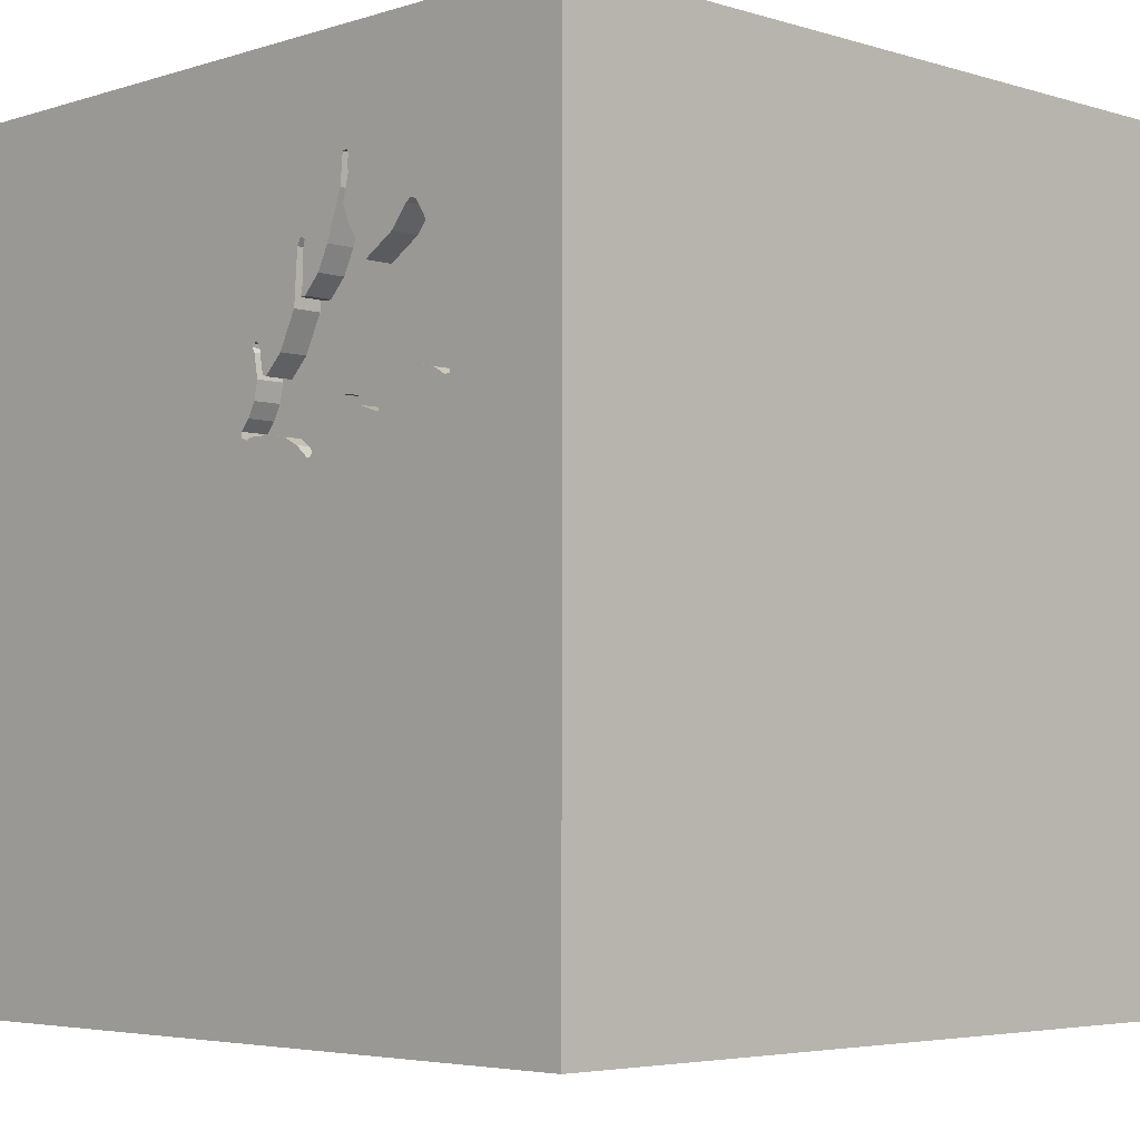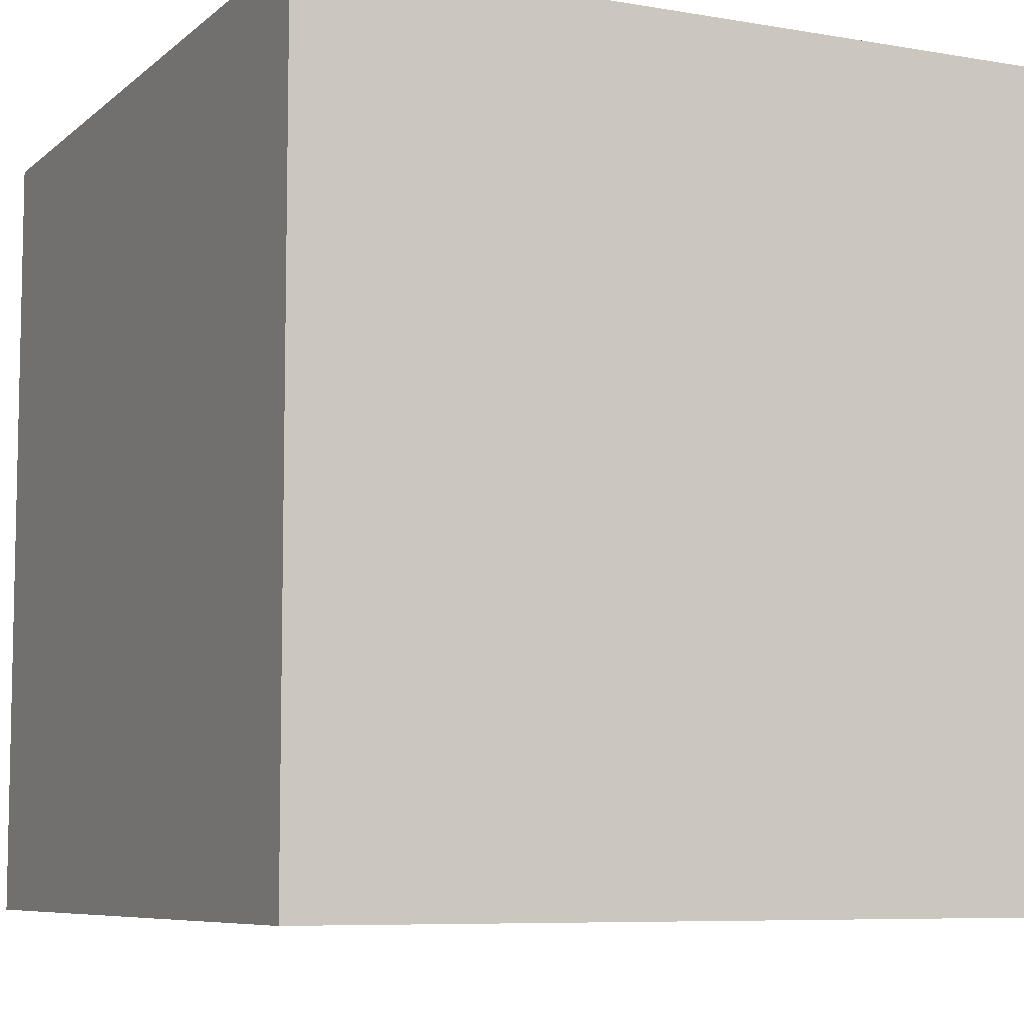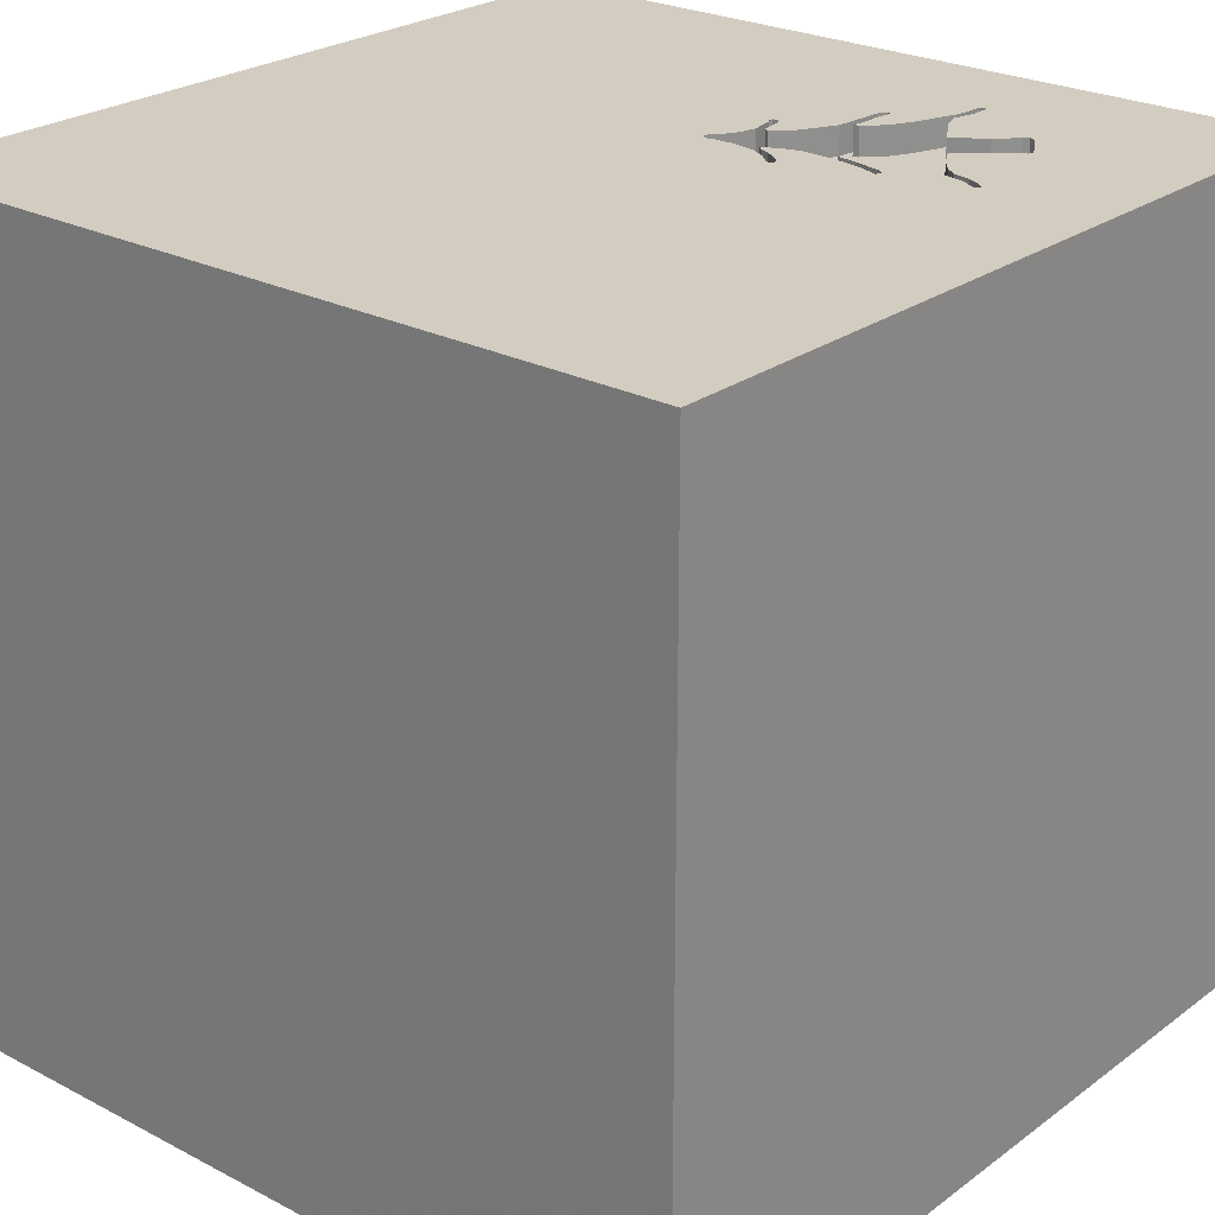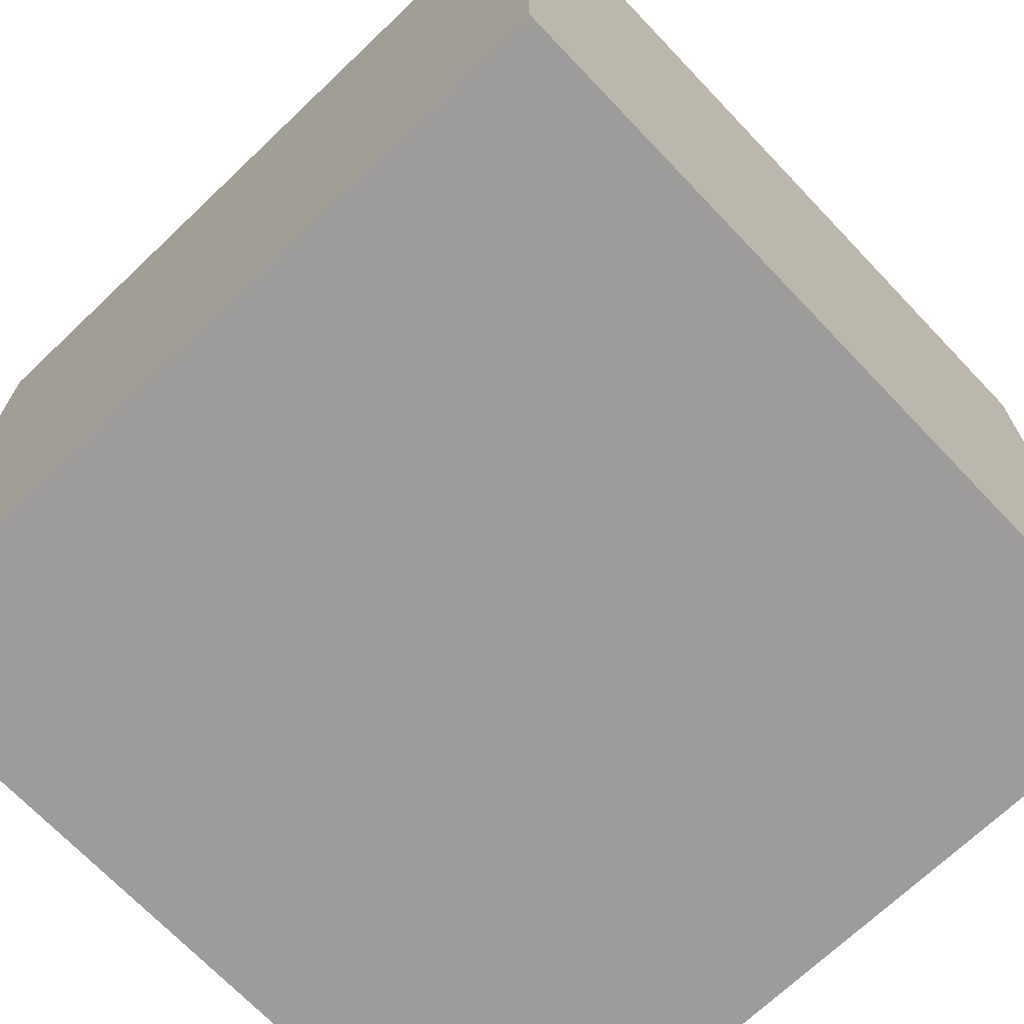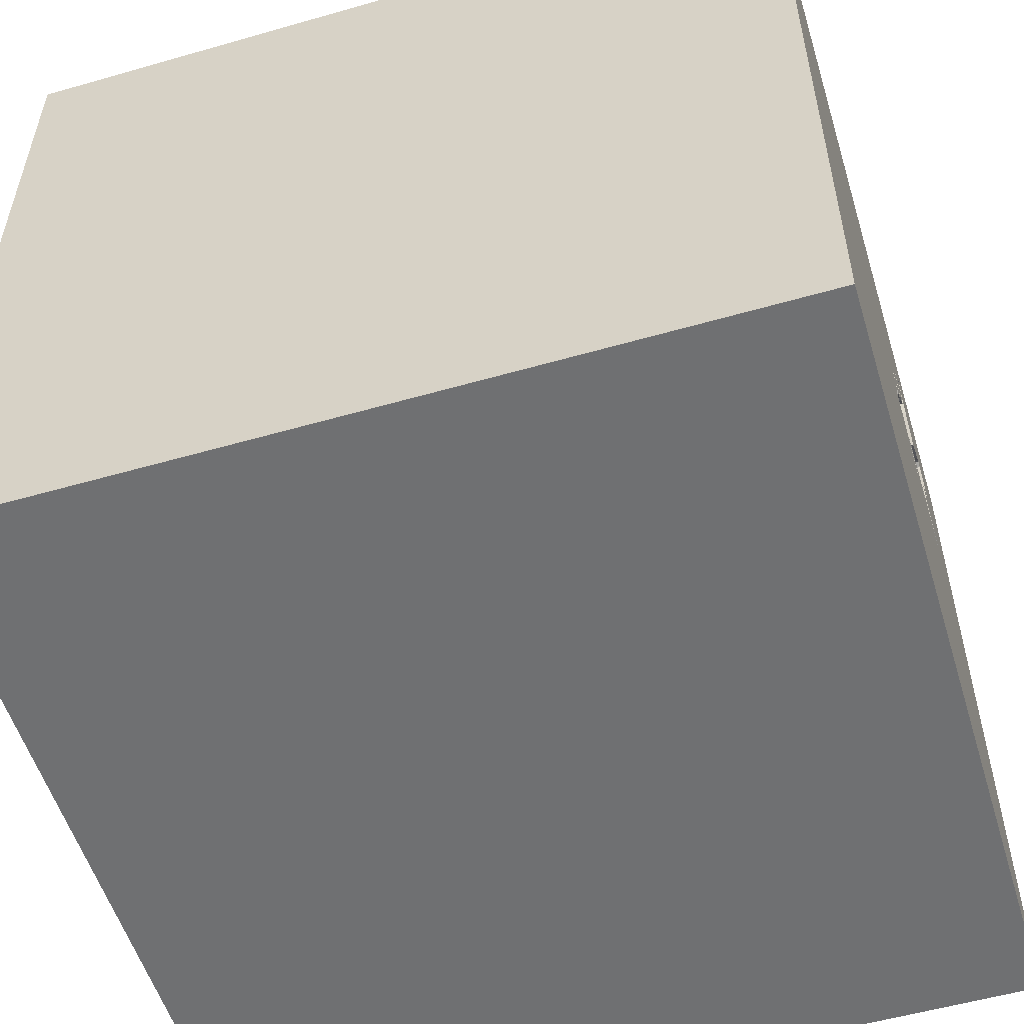
<metadata>
{"format":"obj","ext":"obj","renderer":"f3d","projection":"perspective","resolution":1024,"background":"white","views":[{"elev":-4.4,"azim":-134.4,"up":"+Z"},{"elev":-7.5,"azim":64.0,"up":"+Y"},{"elev":24.8,"azim":-139.7,"up":"+Y"},{"elev":-70.1,"azim":-136.4,"up":"+Y"},{"elev":-54.8,"azim":106.9,"up":"+Z"}]}
</metadata>
<code>
o tree_81
v -0.4095 1.5 0.7126
v -0.4095 1.4 0.7126
v -0.9801 1.5 0.472
v -0.9801 1.4 0.472
v -0.1123 1.5 0.3325
v -0.8825 1.5 0.9404
v -0.8825 1.4 0.9404
v -0.903 1.5 0.7544
v -0.903 1.4 0.7544
v -1.049 1.5 0.4168
v -0.4102 -0.957 -1.5
v -0.9196 0.485 -1.5
v -1.042 -0.625 1.5
v -0.8594 -1.5 0.1953
v -0.599 1.25 1.5
v -0.9478 1.5 0.4789
v -1.028 1.5 0.4145
v -0.9256 1.5 0.4534
v -0.9694 1.5 0.7972
v -0.9341 1.5 0.8861
v -0.9043 1.5 0.9324
v -1.052 1.5 0.4296
v -1.052 1.4 0.4296
v -0.6841 1.5 0.7847
v -0.8242 1.5 0.5762
v -0.9256 1.4 0.4534
v -0.9158 1.5 0.4858
v -0.1585 1.5 0.3125
v -0.3718 1.5 0.8654
v -0.4698 1.5 0.7736
v -0.4698 1.4 0.7736
v -0.5613 1.5 0.4175
v -0.5613 1.4 0.4175
v -0.4364 1.5 0.2594
v -0.8629 1.5 0.9278
v -0.3971 1.5 0.7489
v -0.3971 1.4 0.7489
v -0.3959 1.5 0.8367
v -0.6636 1.5 0.3618
v 0.6877 0.5542 -1.5
v 0.4427 0.1562 1.5
v 0.1823 -0.4818 1.5
v 0.4427 -1.5 0.2083
v 0.4297 -1.5 1.107
v 0.4167 -1.5 -0.7292
v 0.1042 -1.5 -1.5
v 0.1823 -1.5 -1.185
v 0.1042 -1.5 1.5
v 0.07812 -1.5 -0.4427
v 0.2083 0.5469 1.5
v 0.3532 1.5 -0.5941
v 0 1.5 0.9505
v 0.1302 1.5 -1.5
v -0.1562 1.5 1.5
v -0.1717 1.5 0.4207
v -0.1717 1.4 0.4207
v -0.5403 1.5 0.9363
v -0.2115 1.5 0.4962
v -0.2115 1.4 0.4962
v -0.9694 1.4 0.7972
v -0.3657 1.5 0.7795
v -0.9158 1.4 0.4858
v -0.3149 1.5 0.336
v 0.05208 -1.029 1.5
v -0.2083 -0 1.5
v 0.02604 1.094 1.5
v -0.1562 -1.5 0.4427
v -0.2604 -1.5 1.068
v -0.1783 1.5 0.5242
v -0.5781 1.5 1.12
v -0.9735 1.5 0.8165
v -0.196 1.5 0.5803
v -0.196 1.4 0.5803
v -0.393 1.5 0.7296
v -1.049 1.4 0.4168
v -0.6034 1.5 0.9097
v -0.8629 1.4 0.9278
v -0.553 1.5 0.3789
v -0.5529 1.4 0.3789
v -0.5994 1.5 1.079
v -0.5994 1.4 1.079
v -0.3718 1.4 0.8654
v -0.4006 1.5 0.3747
v 1.198 -0 1.5
v 1.5 -1.5 -1.5
v 1.12 -1.5 0.5859
v 1.25 -1.5 -0.2083
v 1.5 -1.5 1.5
v 1.12 0.4427 1.5
v 1.042 -0.4167 1.5
v -0.5823 1.5 0.9681
v -0.5988 1.5 1.123
v -0.5988 1.4 1.123
v -0.3888 1.5 0.7103
v -0.3888 1.4 0.7103
v -0.6042 1.5 1.054
v -0.6042 1.4 1.054
v -0.1834 1.5 0.5998
v -0.1834 1.4 0.5998
v -0.9043 1.4 0.9324
v -0.5955 1.5 0.3724
v -0.5688 1.5 1.015
v -0.4498 1.5 0.3843
v -0.4498 1.4 0.3843
v -0.1855 1.5 0.485
v -0.1855 1.4 0.485
v -0.1146 1.5 0.3119
v -0.1438 1.5 0.3695
v -0.3661 1.5 0.3081
v -0.1364 1.5 0.3038
v -0.6636 1.4 0.3618
v -0.8314 1.5 0.8909
v -0.2049 1.5 0.3092
v -0.2049 1.4 0.3092
v -0.2949 1.5 0.5556
v -0.2949 1.4 0.5556
v -0.1585 1.4 0.3125
v -0.4427 0.625 1.5
v -0.5469 -0.1693 1.5
v -0.651 -1.5 -0.6771
v -0.4818 -1.5 -0.1823
v -0.4687 -1.5 -1.25
v -0.7419 1.5 0.3349
v -0.4359 1.5 0.2258
v -0.736 1.5 0.3698
v -0.74 1.5 0.4665
v -0.6054 1.5 0.3995
v -1.5 0.3125 -1.094
v -1.5 0.5729 0.2865
v -1.5 0.5208 1.042
v -1.5 0.1823 -0.4818
v -1.5 0.1823 0.7812
v -1.5 -0.1562 -1.5
v -1.5 0.1042 1.5
v -1.5 -0.1823 -1.068
v -1.5 -0.1562 0.1562
v -1.5 -0.1823 1.146
v -1.5 1.5 1.5
v -1.5 1.25 -0.2083
v -1.5 -0.625 0.1562
v -1.5 -1.5 1.5
v -1.5 -0.4688 0.625
v -1.5 -0.4687 -0.4297
v -1.5 -1.5 -0.1042
v -1.5 1.5 -1.5
v -1.5 1.5 -0.1042
v -1.5 -1.12 -0.5859
v -1.5 -1.276 -0.01302
v -1.5 0.8333 -0.2083
v -0.4465 1.5 0.2437
v -0.4465 1.4 0.2437
v -0.317 1.5 0.2986
v -0.317 1.4 0.2986
v -0.6015 1.5 0.4324
v -0.6015 1.4 0.4324
v -0.3243 1.5 0.3264
v -0.1438 1.4 0.3695
v -0.1123 1.4 0.3325
v 0.5599 -1.042 1.5
v 0.8529 -1.5 -0.0651
v -0.7999 1.5 0.8539
v -0.7999 1.4 0.8539
v -0.223 1.5 0.3154
v -0.8533 1.5 0.4585
v -0.1627 1.5 0.5976
v -0.1599 1.5 0.5847
v -0.1599 1.4 0.5847
v -0.3587 1.5 0.6798
v -0.3587 1.4 0.6798
v -0.1627 1.4 0.5976
v -0.2269 1.5 0.4895
v -0.6049 1.5 1.105
v -0.6049 1.4 1.105
v -0.223 1.4 0.3154
v -0.5688 1.4 1.015
v -0.3458 1.5 0.2839
v -0.5521 1.5 0.9687
v -0.9648 1.5 0.8386
v -0.9648 1.4 0.8386
v 1.5 -0.3605 -0.7064
v 1.5 -0.7161 0.8724
v 1.5 -0.1562 -1.5
v 1.5 1.5 -1.5
v 1.5 0.1302 1.5
v 1.5 0.8219 0.131
v 1.5 1.5 1.5
v 1.5 -1.5 0.1562
v 1.5 1.5 0.1562
v -0.8242 1.4 0.5762
v -0.74 1.4 0.4665
v -1.198 0.3906 1.5
v -1.198 -0.1823 1.5
v -1.5 -1.5 -1.5
v -1.25 -1.5 0.5599
v -0.4055 1.5 0.8817
v -0.4055 1.4 0.8817
v -0.848 1.5 0.7023
v -0.848 1.4 0.7023
v -0.165 1.5 0.5767
v -1.028 1.4 0.4145
v -0.4427 -1.029 1.5
v -0.511 1.5 0.8556
v -0.3746 1.5 0.2693
v -0.3746 1.4 0.2693
v -0.9835 1.5 0.441
v -0.6034 1.4 0.9097
v -0.2609 1.5 0.5226
v -0.205 1.5 0.5316
v -0.1146 1.4 0.3119
v -0.6143 1.5 0.4296
v -0.3959 1.4 0.8367
v 0.8333 0.8333 1.5
v -0.736 1.4 0.3698
v -0.3661 1.4 0.3081
v -0.9835 1.4 0.441
v -0.3149 1.4 0.336
v -0.4006 1.4 0.3747
v -0.17 1.5 0.5691
v -0.17 1.4 0.5691
v -0.6536 1.5 0.4411
v -0.6841 1.4 0.7847
v -0.6242 1.5 0.3972
v -0.5823 1.4 0.9681
v -0.511 1.4 0.8556
v -0.7525 1.5 0.3528
v -0.7802 1.5 0.653
v -0.7802 1.4 0.653
v -0.3518 1.5 0.3126
v -0.5521 1.5 0.406
v -0.5521 1.4 0.406
v -0.9735 1.4 0.8165
v -0.6242 1.4 0.3972
v -0.8749 1.5 0.5148
v -0.8749 1.4 0.5148
v -0.4364 1.4 0.2594
v -0.1364 1.4 0.3038
v -0.423 1.5 0.2286
v -0.4359 1.4 0.2258
v -0.423 1.4 0.2286
v -0.5932 1.5 1.011
v -0.7525 1.4 0.3528
v -1.026 1.5 0.4519
v -1.026 1.4 0.4519
v -0.6143 1.4 0.4296
v -0.3314 1.5 0.319
v -0.3314 1.4 0.319
v -0.7419 1.4 0.3349
v -0.2269 1.4 0.4895
v -0.5781 1.4 1.12
v -0.3876 1.5 0.8923
v -0.3876 1.4 0.8923
v -0.8953 1.5 0.5003
f 48 201 141
f 13 134 141
f 144 194 141
f 134 137 141
f 141 148 144
f 13 192 134
f 141 68 48
f 48 64 201
f 144 14 194
f 201 13 141
f 192 191 134
f 137 142 141
f 142 148 141
f 194 14 141
f 68 44 48
f 134 130 137
f 142 140 148
f 14 68 141
f 48 159 64
f 201 119 13
f 13 119 192
f 144 193 14
f 137 132 142
f 148 147 144
f 14 67 68
f 64 42 201
f 138 130 134
f 130 132 137
f 147 193 144
f 88 159 48
f 191 138 134
f 142 136 140
f 44 88 48
f 132 136 142
f 140 147 148
f 42 119 201
f 119 191 192
f 140 143 147
f 121 67 14
f 67 44 68
f 119 118 191
f 193 120 14
f 159 42 64
f 42 65 119
f 120 121 14
f 136 143 140
f 67 43 44
f 65 118 119
f 118 138 191
f 130 129 132
f 132 129 136
f 143 193 147
f 42 41 65
f 121 49 67
f 44 86 88
f 136 131 143
f 43 86 44
f 159 90 42
f 65 50 118
f 138 129 130
f 41 50 65
f 49 43 67
f 129 131 136
f 131 135 143
f 135 193 143
f 193 122 120
f 43 160 86
f 88 90 159
f 90 41 42
f 118 15 138
f 120 49 121
f 138 21 20
f 138 20 178
f 71 19 138
f 138 178 71
f 90 84 41
f 50 66 118
f 15 54 138
f 138 35 6
f 6 21 138
f 138 149 129
f 149 131 129
f 11 193 133
f 120 47 49
f 49 160 43
f 86 187 88
f 66 15 118
f 24 161 112
f 24 112 35
f 197 226 25
f 19 8 197
f 19 197 25
f 16 138 19
f 138 139 149
f 131 128 135
f 122 47 120
f 45 160 49
f 181 88 187
f 70 138 54
f 35 138 240
f 35 240 91
f 35 76 24
f 25 233 16
f 16 19 25
f 135 133 193
f 193 46 122
f 160 87 86
f 177 102 70
f 96 240 138
f 138 70 92
f 138 92 172
f 172 80 96
f 172 96 138
f 76 35 91
f 252 27 16
f 16 233 252
f 22 10 138
f 242 22 138
f 138 16 3
f 3 242 138
f 12 11 133
f 11 46 193
f 47 45 49
f 88 184 90
f 84 89 41
f 41 89 50
f 70 57 177
f 146 139 138
f 149 145 131
f 145 128 131
f 181 184 88
f 184 84 90
f 66 54 15
f 52 168 61
f 52 61 29
f 38 36 70
f 52 29 250
f 70 52 250
f 195 38 70
f 250 195 70
f 57 70 202
f 205 18 17
f 123 10 17
f 10 146 138
f 46 47 122
f 87 187 86
f 89 212 50
f 50 186 66
f 36 74 1
f 30 202 70
f 36 1 30
f 30 70 36
f 164 123 17
f 17 18 164
f 45 85 160
f 180 181 187
f 212 186 50
f 69 199 166
f 98 168 52
f 52 69 166
f 52 166 165
f 165 98 52
f 74 94 1
f 126 125 225
f 225 123 164
f 164 126 225
f 5 69 52
f 69 218 199
f 171 207 115
f 72 208 171
f 171 115 168
f 168 98 72
f 171 168 72
f 101 78 123
f 123 39 101
f 222 125 126
f 222 126 220
f 220 127 222
f 139 145 149
f 128 133 135
f 184 89 84
f 186 54 66
f 55 105 69
f 108 55 69
f 5 108 69
f 208 58 171
f 124 123 78
f 127 220 210
f 32 229 127
f 210 154 32
f 32 127 210
f 47 85 45
f 85 87 160
f 185 181 180
f 186 184 181
f 52 70 54
f 78 103 83
f 83 63 156
f 156 245 228
f 83 156 228
f 78 83 228
f 124 10 123
f 40 11 12
f 85 46 11
f 185 186 181
f 51 152 163
f 107 5 51
f 110 107 51
f 113 28 110
f 113 110 51
f 51 163 113
f 150 124 78
f 78 228 109
f 78 109 34
f 34 150 78
f 203 176 152
f 203 152 237
f 128 145 133
f 40 85 11
f 89 186 212
f 51 5 52
f 152 51 237
f 51 124 237
f 146 145 139
f 12 133 145
f 87 85 187
f 52 54 186
f 46 85 47
f 180 187 85
f 184 186 89
f 51 10 124
f 10 145 146
f 183 185 180
f 51 52 186
f 145 10 51
f 53 40 12
f 188 186 185
f 188 51 186
f 183 53 51
f 53 145 51
f 53 12 145
f 183 40 53
f 182 85 40
f 182 183 180
f 183 188 185
f 183 51 188
f 183 182 40
f 182 180 85
f 238 151 239
f 151 238 150
f 238 239 237
f 237 124 238
f 239 151 235
f 124 150 238
f 150 34 151
f 235 204 239
f 235 151 34
f 203 237 239
f 239 204 203
f 214 204 235
f 34 109 235
f 153 204 214
f 214 235 109
f 176 203 204
f 204 153 176
f 153 214 246
f 214 109 228
f 152 176 153
f 246 216 153
f 228 245 246
f 246 214 228
f 153 174 163
f 163 152 153
f 156 63 216
f 216 246 156
f 153 216 174
f 246 245 156
f 63 83 216
f 174 216 56
f 174 114 163
f 217 216 83
f 174 56 157
f 248 56 216
f 113 163 114
f 114 174 157
f 217 248 216
f 157 56 108
f 106 56 248
f 114 117 113
f 114 157 117
f 248 217 116
f 83 103 104
f 104 217 83
f 55 108 56
f 56 106 55
f 248 59 106
f 28 113 117
f 117 157 158
f 248 116 207
f 207 171 248
f 104 116 217
f 103 78 104
f 108 5 158
f 158 157 108
f 105 55 106
f 59 248 58
f 59 219 106
f 117 236 28
f 117 158 236
f 115 207 116
f 171 58 248
f 104 169 116
f 79 104 78
f 106 219 69
f 69 105 106
f 59 58 208
f 73 219 59
f 110 28 236
f 209 236 158
f 116 169 115
f 33 169 104
f 104 79 230
f 79 78 101
f 209 158 5
f 5 107 209
f 218 69 219
f 208 72 73
f 73 59 208
f 73 99 219
f 236 209 110
f 168 115 169
f 169 33 2
f 33 104 230
f 79 232 230
f 101 39 111
f 111 79 101
f 107 110 209
f 199 218 219
f 219 167 199
f 72 98 99
f 99 73 72
f 167 219 99
f 169 82 61
f 61 168 169
f 95 169 2
f 2 33 155
f 33 230 32
f 232 79 111
f 127 229 230
f 230 232 127
f 167 166 199
f 167 99 170
f 82 29 61
f 37 82 169
f 37 169 95
f 1 94 95
f 95 2 1
f 2 155 31
f 32 154 155
f 155 33 32
f 229 32 230
f 213 232 111
f 232 222 127
f 247 111 39
f 39 123 247
f 165 166 167
f 167 170 165
f 98 165 170
f 170 99 98
f 82 251 29
f 211 82 37
f 74 36 37
f 37 95 74
f 95 94 74
f 2 31 1
f 221 31 155
f 154 210 155
f 232 213 222
f 247 213 111
f 250 29 251
f 251 82 196
f 196 82 211
f 211 37 36
f 36 38 211
f 30 1 31
f 221 224 31
f 227 221 155
f 244 155 210
f 125 222 213
f 213 247 241
f 123 225 241
f 241 247 123
f 195 250 251
f 251 196 195
f 38 195 196
f 196 211 38
f 31 224 30
f 224 221 206
f 227 198 221
f 155 190 227
f 244 190 155
f 244 210 220
f 225 125 213
f 213 241 225
f 202 30 224
f 223 224 206
f 206 221 76
f 198 227 197
f 198 162 221
f 190 189 227
f 190 244 220
f 220 126 190
f 224 175 57
f 57 202 224
f 224 223 175
f 223 206 91
f 24 76 221
f 206 76 91
f 226 197 227
f 197 8 198
f 9 162 198
f 221 162 24
f 190 234 189
f 25 226 227
f 227 189 25
f 126 164 190
f 175 102 177
f 175 177 57
f 223 97 175
f 223 91 240
f 9 198 8
f 179 162 9
f 161 24 162
f 26 234 190
f 189 234 25
f 26 190 164
f 164 18 26
f 175 249 102
f 240 96 97
f 97 223 240
f 97 81 175
f 179 77 162
f 60 179 9
f 112 161 162
f 162 77 112
f 26 62 234
f 233 25 234
f 18 205 26
f 70 102 249
f 175 81 249
f 96 80 81
f 81 97 96
f 60 9 8
f 8 19 60
f 77 179 100
f 60 231 179
f 35 112 77
f 26 4 62
f 252 233 234
f 234 62 252
f 215 26 205
f 92 70 249
f 249 93 92
f 249 81 173
f 100 7 77
f 100 179 20
f 20 21 100
f 19 71 231
f 231 60 19
f 71 178 179
f 179 231 71
f 77 7 35
f 215 4 26
f 62 4 16
f 16 27 62
f 27 252 62
f 173 93 249
f 80 172 173
f 173 81 80
f 7 100 21
f 21 6 7
f 179 178 20
f 6 35 7
f 215 243 4
f 3 16 4
f 205 17 200
f 200 215 205
f 172 92 93
f 93 173 172
f 200 243 215
f 4 243 3
f 17 10 200
f 200 23 243
f 242 3 243
f 75 200 10
f 75 23 200
f 22 242 243
f 243 23 22
f 23 75 10
f 10 22 23

</code>
